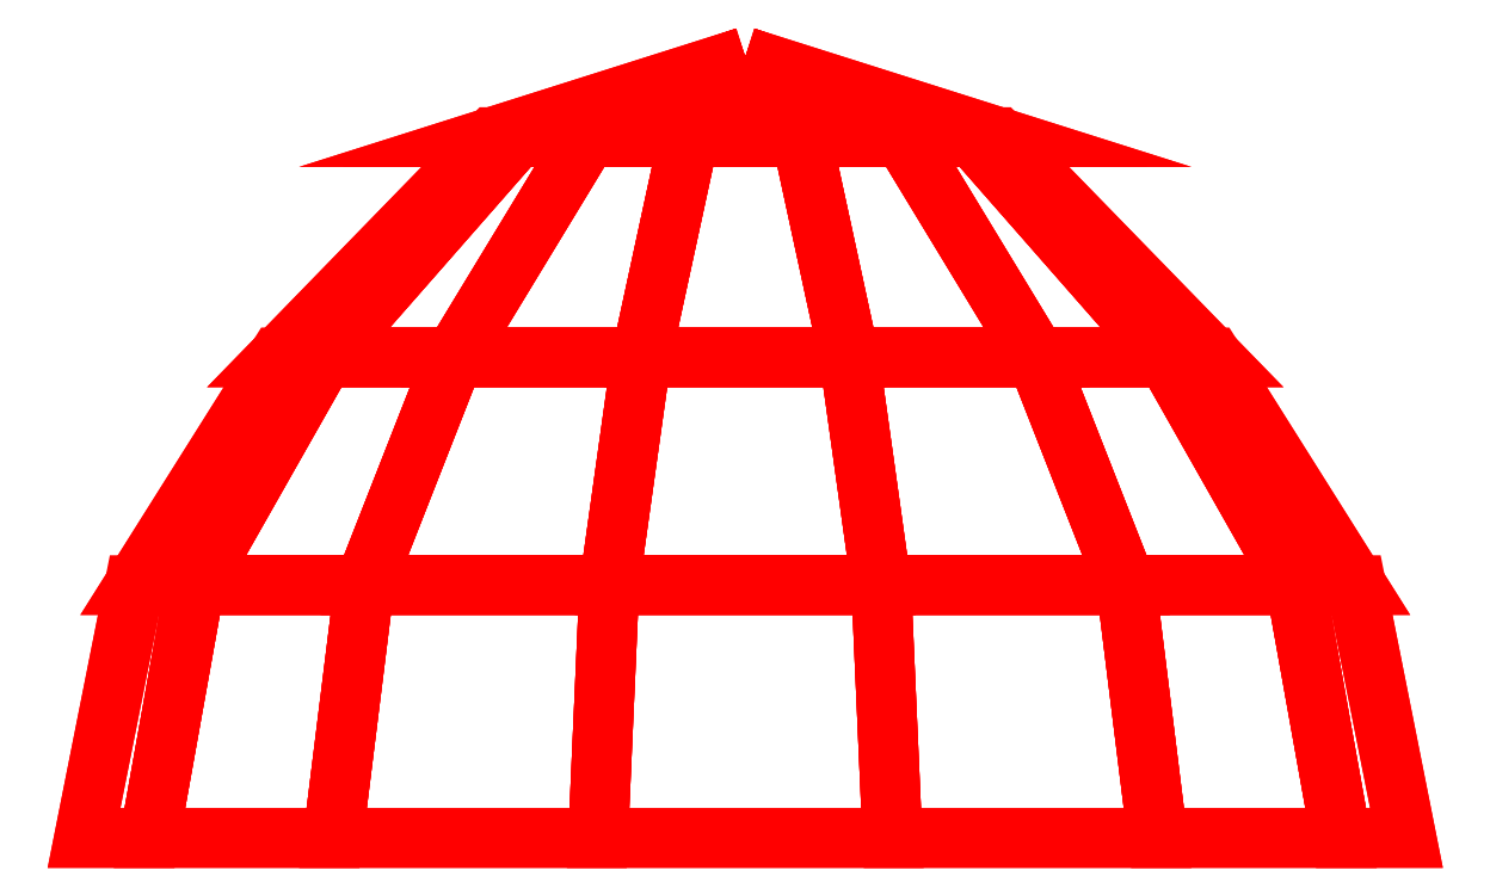
<metadata>
{"format":"dxf","ext":"dxf","renderer":"ezdxf+matplotlib","layout":"modelspace","background":"white","min_lineweight":24,"dpi":150}
</metadata>
<code>
0
SECTION
2
ENTITIES
0
3DFACE
8
PROPELLER
10
1e-16
20
0.39
30
0
11
-0.1263
21
0.35
31
0
12
-0.1138
22
0.35
32
0.05479
13
1e-16
23
0.39
33
0
0
3DFACE
8
PROPELLER
10
-0.1263
20
0.35
30
0
11
-0.2333
21
0.24
31
0
12
-0.2102
22
0.24
32
0.1012
13
-0.1138
23
0.35
33
0.05479
0
3DFACE
8
PROPELLER
10
-0.2333
20
0.24
30
0
11
-0.3049
21
0.1263
31
0
12
-0.2747
22
0.1263
32
0.1323
13
-0.2102
23
0.24
33
0.1012
0
3DFACE
8
PROPELLER
10
-0.3049
20
0.1263
30
0
11
-0.33
21
0
31
0
12
-0.2973
22
0
32
0.1432
13
-0.2747
23
0.1263
33
0.1323
0
3DFACE
8
PROPELLER
10
1e-16
20
0.39
30
0
11
-0.1138
21
0.35
31
0.05479
12
-0.07874
22
0.35
32
0.09873
13
1e-16
23
0.39
33
0
0
3DFACE
8
PROPELLER
10
-0.1138
20
0.35
30
0.05479
11
-0.2102
21
0.24
31
0.1012
12
-0.1455
22
0.24
32
0.1824
13
-0.07874
23
0.35
33
0.09873
0
3DFACE
8
PROPELLER
10
-0.2102
20
0.24
30
0.1012
11
-0.2747
21
0.1263
31
0.1323
12
-0.1901
22
0.1263
32
0.2384
13
-0.1455
23
0.24
33
0.1824
0
3DFACE
8
PROPELLER
10
-0.2747
20
0.1263
30
0.1323
11
-0.2973
21
0
31
0.1432
12
-0.2058
22
0
32
0.258
13
-0.1901
23
0.1263
33
0.2384
0
3DFACE
8
PROPELLER
10
1e-16
20
0.39
30
0
11
-0.07874
21
0.35
31
0.09873
12
-0.0281
22
0.35
32
0.1231
13
1e-16
23
0.39
33
0
0
3DFACE
8
PROPELLER
10
-0.07874
20
0.35
30
0.09873
11
-0.1455
21
0.24
31
0.1824
12
-0.05192
22
0.24
32
0.2275
13
-0.0281
23
0.35
33
0.1231
0
3DFACE
8
PROPELLER
10
-0.1455
20
0.24
30
0.1824
11
-0.1901
21
0.1263
31
0.2384
12
-0.06784
22
0.1263
32
0.2972
13
-0.05192
23
0.24
33
0.2275
0
3DFACE
8
PROPELLER
10
-0.1901
20
0.1263
30
0.2384
11
-0.2058
21
0
31
0.258
12
-0.07343
22
0
32
0.3217
13
-0.06784
23
0.1263
33
0.2972
0
3DFACE
8
PROPELLER
10
1e-16
20
0.39
30
0
11
-0.0281
21
0.35
31
0.1231
12
0.0281
22
0.35
32
0.1231
13
1e-16
23
0.39
33
0
0
3DFACE
8
PROPELLER
10
-0.0281
20
0.35
30
0.1231
11
-0.05192
21
0.24
31
0.2275
12
0.05192
22
0.24
32
0.2275
13
0.0281
23
0.35
33
0.1231
0
3DFACE
8
PROPELLER
10
-0.05192
20
0.24
30
0.2275
11
-0.06784
21
0.1263
31
0.2972
12
0.06784
22
0.1263
32
0.2972
13
0.05192
23
0.24
33
0.2275
0
3DFACE
8
PROPELLER
10
-0.06784
20
0.1263
30
0.2972
11
-0.07343
21
0
31
0.3217
12
0.07343
22
0
32
0.3217
13
0.06784
23
0.1263
33
0.2972
0
3DFACE
8
PROPELLER
10
1e-16
20
0.39
30
0
11
0.0281
21
0.35
31
0.1231
12
0.07874
22
0.35
32
0.09873
13
1e-16
23
0.39
33
0
0
3DFACE
8
PROPELLER
10
0.0281
20
0.35
30
0.1231
11
0.05192
21
0.24
31
0.2275
12
0.1455
22
0.24
32
0.1824
13
0.07874
23
0.35
33
0.09873
0
3DFACE
8
PROPELLER
10
0.05192
20
0.24
30
0.2275
11
0.06784
21
0.1263
31
0.2972
12
0.1901
22
0.1263
32
0.2384
13
0.1455
23
0.24
33
0.1824
0
3DFACE
8
PROPELLER
10
0.06784
20
0.1263
30
0.2972
11
0.07343
21
0
31
0.3217
12
0.2058
22
0
32
0.258
13
0.1901
23
0.1263
33
0.2384
0
3DFACE
8
PROPELLER
10
1e-16
20
0.39
30
0
11
0.07874
21
0.35
31
0.09873
12
0.1138
22
0.35
32
0.05479
13
1e-16
23
0.39
33
0
0
3DFACE
8
PROPELLER
10
0.07874
20
0.35
30
0.09873
11
0.1455
21
0.24
31
0.1824
12
0.2102
22
0.24
32
0.1012
13
0.1138
23
0.35
33
0.05479
0
3DFACE
8
PROPELLER
10
0.1455
20
0.24
30
0.1824
11
0.1901
21
0.1263
31
0.2384
12
0.2747
22
0.1263
32
0.1323
13
0.2102
23
0.24
33
0.1012
0
3DFACE
8
PROPELLER
10
0.1901
20
0.1263
30
0.2384
11
0.2058
21
0
31
0.258
12
0.2973
22
0
32
0.1432
13
0.2747
23
0.1263
33
0.1323
0
3DFACE
8
PROPELLER
10
1e-16
20
0.39
30
0
11
0.1138
21
0.35
31
0.05479
12
0.1263
22
0.35
32
0
13
1e-16
23
0.39
33
0
0
3DFACE
8
PROPELLER
10
0.1138
20
0.35
30
0.05479
11
0.2102
21
0.24
31
0.1012
12
0.2333
22
0.24
32
0
13
0.1263
23
0.35
33
0
0
3DFACE
8
PROPELLER
10
0.2102
20
0.24
30
0.1012
11
0.2747
21
0.1263
31
0.1323
12
0.3049
22
0.1263
32
0
13
0.2333
23
0.24
33
0
0
3DFACE
8
PROPELLER
10
0.2747
20
0.1263
30
0.1323
11
0.2973
21
0
31
0.1432
12
0.33
22
0
32
0
13
0.3049
23
0.1263
33
0
0
3DFACE
8
PROPELLER
10
1e-16
20
0.39
30
0
11
0.1263
21
0.35
31
0
12
0.1138
22
0.35
32
-0.05479
13
1e-16
23
0.39
33
0
0
3DFACE
8
PROPELLER
10
0.1263
20
0.35
30
0
11
0.2333
21
0.24
31
0
12
0.2102
22
0.24
32
-0.1012
13
0.1138
23
0.35
33
-0.05479
0
3DFACE
8
PROPELLER
10
0.2333
20
0.24
30
0
11
0.3049
21
0.1263
31
0
12
0.2747
22
0.1263
32
-0.1323
13
0.2102
23
0.24
33
-0.1012
0
3DFACE
8
PROPELLER
10
0.3049
20
0.1263
30
0
11
0.33
21
0
31
0
12
0.2973
22
0
32
-0.1432
13
0.2747
23
0.1263
33
-0.1323
0
3DFACE
8
PROPELLER
10
1e-16
20
0.39
30
0
11
0.1138
21
0.35
31
-0.05479
12
0.07874
22
0.35
32
-0.09873
13
1e-16
23
0.39
33
0
0
3DFACE
8
PROPELLER
10
0.1138
20
0.35
30
-0.05479
11
0.2102
21
0.24
31
-0.1012
12
0.1455
22
0.24
32
-0.1824
13
0.07874
23
0.35
33
-0.09873
0
3DFACE
8
PROPELLER
10
0.2102
20
0.24
30
-0.1012
11
0.2747
21
0.1263
31
-0.1323
12
0.1901
22
0.1263
32
-0.2384
13
0.1455
23
0.24
33
-0.1824
0
3DFACE
8
PROPELLER
10
0.2747
20
0.1263
30
-0.1323
11
0.2973
21
0
31
-0.1432
12
0.2058
22
0
32
-0.258
13
0.1901
23
0.1263
33
-0.2384
0
3DFACE
8
PROPELLER
10
1e-16
20
0.39
30
0
11
0.07874
21
0.35
31
-0.09873
12
0.0281
22
0.35
32
-0.1231
13
1e-16
23
0.39
33
0
0
3DFACE
8
PROPELLER
10
0.07874
20
0.35
30
-0.09873
11
0.1455
21
0.24
31
-0.1824
12
0.05192
22
0.24
32
-0.2275
13
0.0281
23
0.35
33
-0.1231
0
3DFACE
8
PROPELLER
10
0.1455
20
0.24
30
-0.1824
11
0.1901
21
0.1263
31
-0.2384
12
0.06784
22
0.1263
32
-0.2972
13
0.05192
23
0.24
33
-0.2275
0
3DFACE
8
PROPELLER
10
0.1901
20
0.1263
30
-0.2384
11
0.2058
21
0
31
-0.258
12
0.07343
22
0
32
-0.3217
13
0.06784
23
0.1263
33
-0.2972
0
3DFACE
8
PROPELLER
10
1e-16
20
0.39
30
0
11
0.0281
21
0.35
31
-0.1231
12
-0.0281
22
0.35
32
-0.1231
13
1e-16
23
0.39
33
0
0
3DFACE
8
PROPELLER
10
0.0281
20
0.35
30
-0.1231
11
0.05192
21
0.24
31
-0.2275
12
-0.05192
22
0.24
32
-0.2275
13
-0.0281
23
0.35
33
-0.1231
0
3DFACE
8
PROPELLER
10
0.05192
20
0.24
30
-0.2275
11
0.06784
21
0.1263
31
-0.2972
12
-0.06784
22
0.1263
32
-0.2972
13
-0.05192
23
0.24
33
-0.2275
0
3DFACE
8
PROPELLER
10
0.06784
20
0.1263
30
-0.2972
11
0.07343
21
0
31
-0.3217
12
-0.07343
22
0
32
-0.3217
13
-0.06784
23
0.1263
33
-0.2972
0
3DFACE
8
PROPELLER
10
1e-16
20
0.39
30
0
11
-0.0281
21
0.35
31
-0.1231
12
-0.07874
22
0.35
32
-0.09873
13
1e-16
23
0.39
33
0
0
3DFACE
8
PROPELLER
10
-0.0281
20
0.35
30
-0.1231
11
-0.05192
21
0.24
31
-0.2275
12
-0.1455
22
0.24
32
-0.1824
13
-0.07874
23
0.35
33
-0.09873
0
3DFACE
8
PROPELLER
10
-0.05192
20
0.24
30
-0.2275
11
-0.06784
21
0.1263
31
-0.2972
12
-0.1901
22
0.1263
32
-0.2384
13
-0.1455
23
0.24
33
-0.1824
0
3DFACE
8
PROPELLER
10
-0.06784
20
0.1263
30
-0.2972
11
-0.07343
21
0
31
-0.3217
12
-0.2058
22
0
32
-0.258
13
-0.1901
23
0.1263
33
-0.2384
0
3DFACE
8
PROPELLER
10
1e-16
20
0.39
30
0
11
-0.07874
21
0.35
31
-0.09873
12
-0.1138
22
0.35
32
-0.05479
13
1e-16
23
0.39
33
0
0
3DFACE
8
PROPELLER
10
-0.07874
20
0.35
30
-0.09873
11
-0.1455
21
0.24
31
-0.1824
12
-0.2102
22
0.24
32
-0.1012
13
-0.1138
23
0.35
33
-0.05479
0
3DFACE
8
PROPELLER
10
-0.1455
20
0.24
30
-0.1824
11
-0.1901
21
0.1263
31
-0.2384
12
-0.2747
22
0.1263
32
-0.1323
13
-0.2102
23
0.24
33
-0.1012
0
3DFACE
8
PROPELLER
10
-0.1901
20
0.1263
30
-0.2384
11
-0.2058
21
0
31
-0.258
12
-0.2973
22
0
32
-0.1432
13
-0.2747
23
0.1263
33
-0.1323
0
3DFACE
8
PROPELLER
10
1e-16
20
0.39
30
0
11
-0.1138
21
0.35
31
-0.05479
12
-0.1263
22
0.35
32
0
13
1e-16
23
0.39
33
0
0
3DFACE
8
PROPELLER
10
-0.1138
20
0.35
30
-0.05479
11
-0.2102
21
0.24
31
-0.1012
12
-0.2333
22
0.24
32
0
13
-0.1263
23
0.35
33
0
0
3DFACE
8
PROPELLER
10
-0.2102
20
0.24
30
-0.1012
11
-0.2747
21
0.1263
31
-0.1323
12
-0.3049
22
0.1263
32
0
13
-0.2333
23
0.24
33
0
0
3DFACE
8
PROPELLER
10
-0.2747
20
0.1263
30
-0.1323
11
-0.2973
21
0
31
-0.1432
12
-0.33
22
0
32
0
13
-0.3049
23
0.1263
33
0
0
VIEWPORT
8
0
10
144.7
20
101.2
30
0
40
391.1
41
222.2
68
     2
69
     1
0
VIEWPORT
8
0
10
139.2
20
100.8
30
0
40
222.8
41
161.3
68
     1
69
     2
0
ENDSEC
0
EOF

</code>
